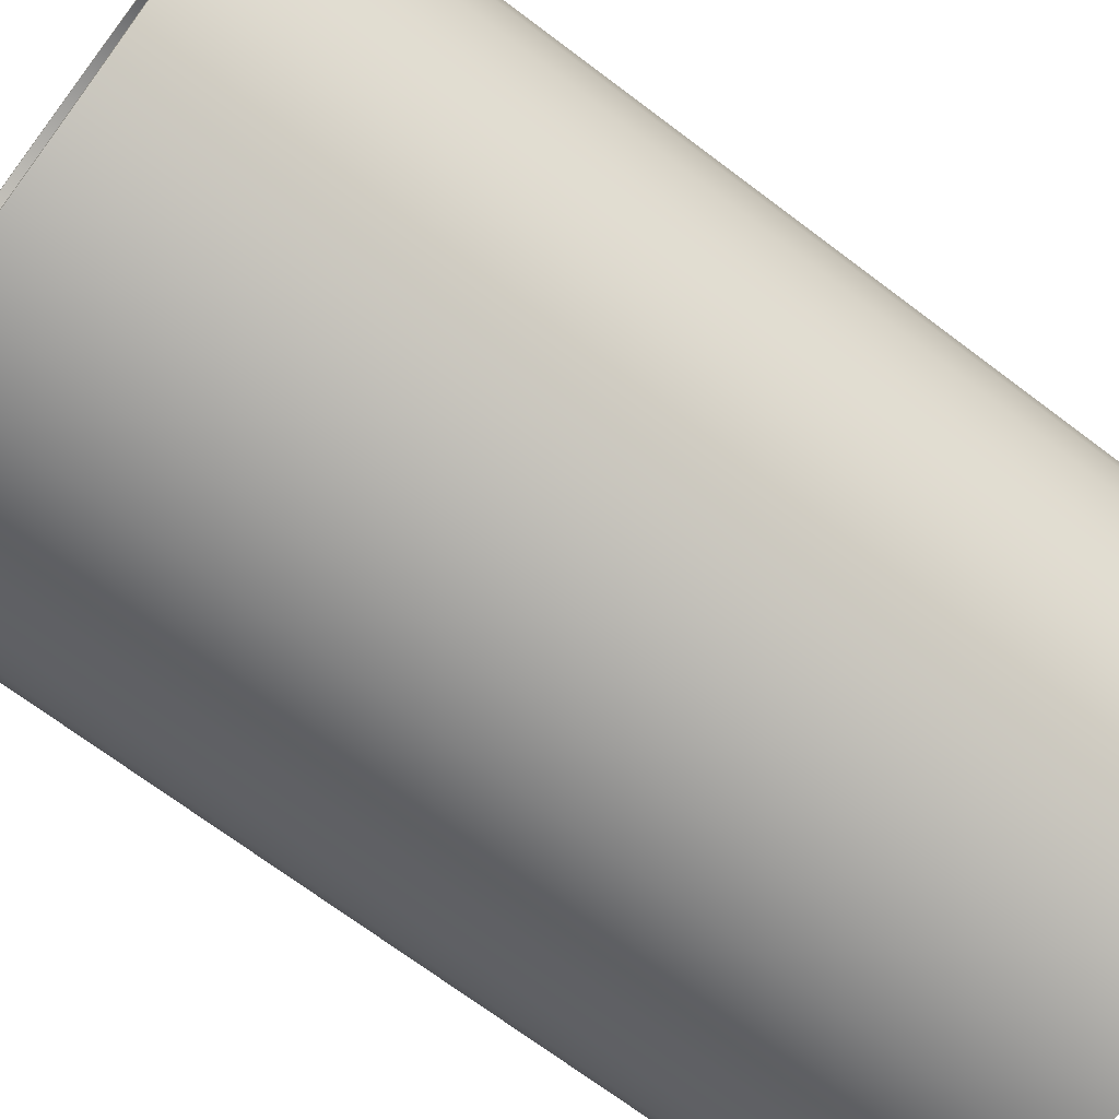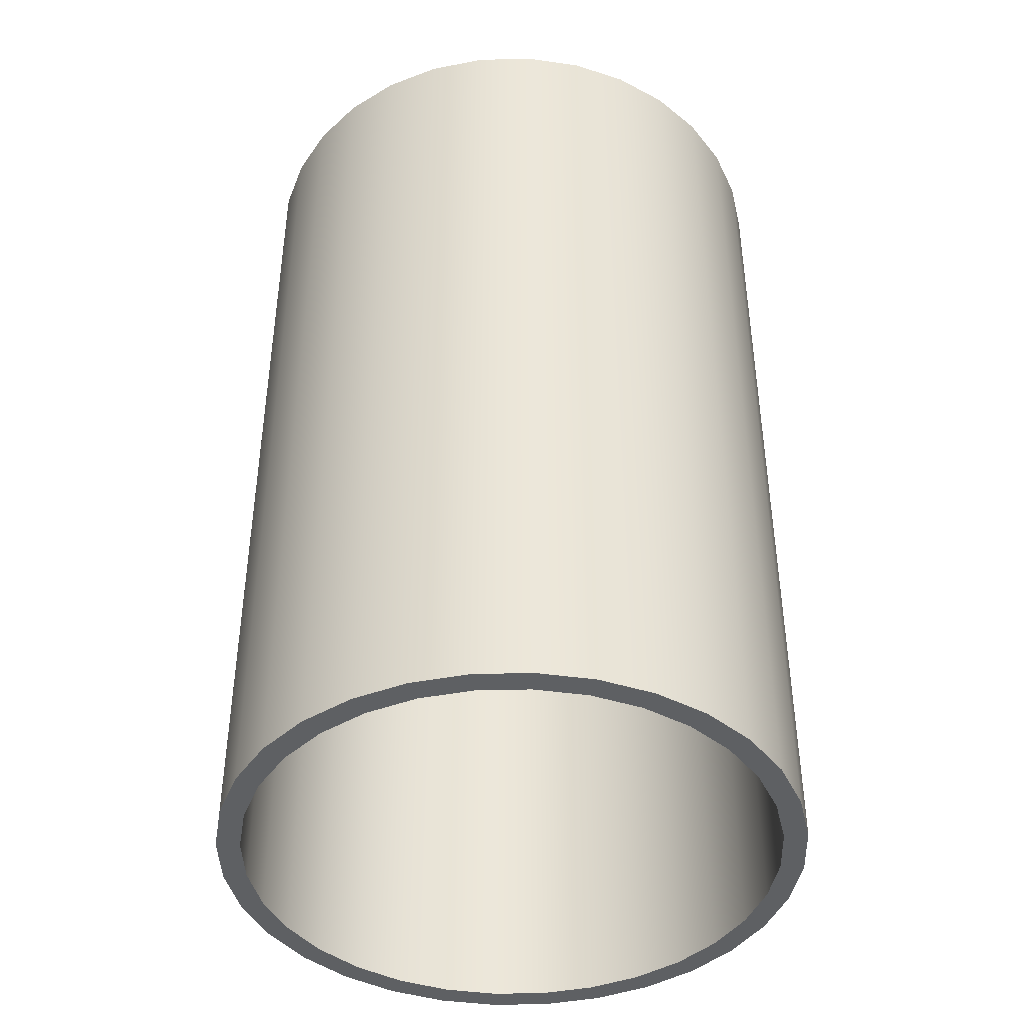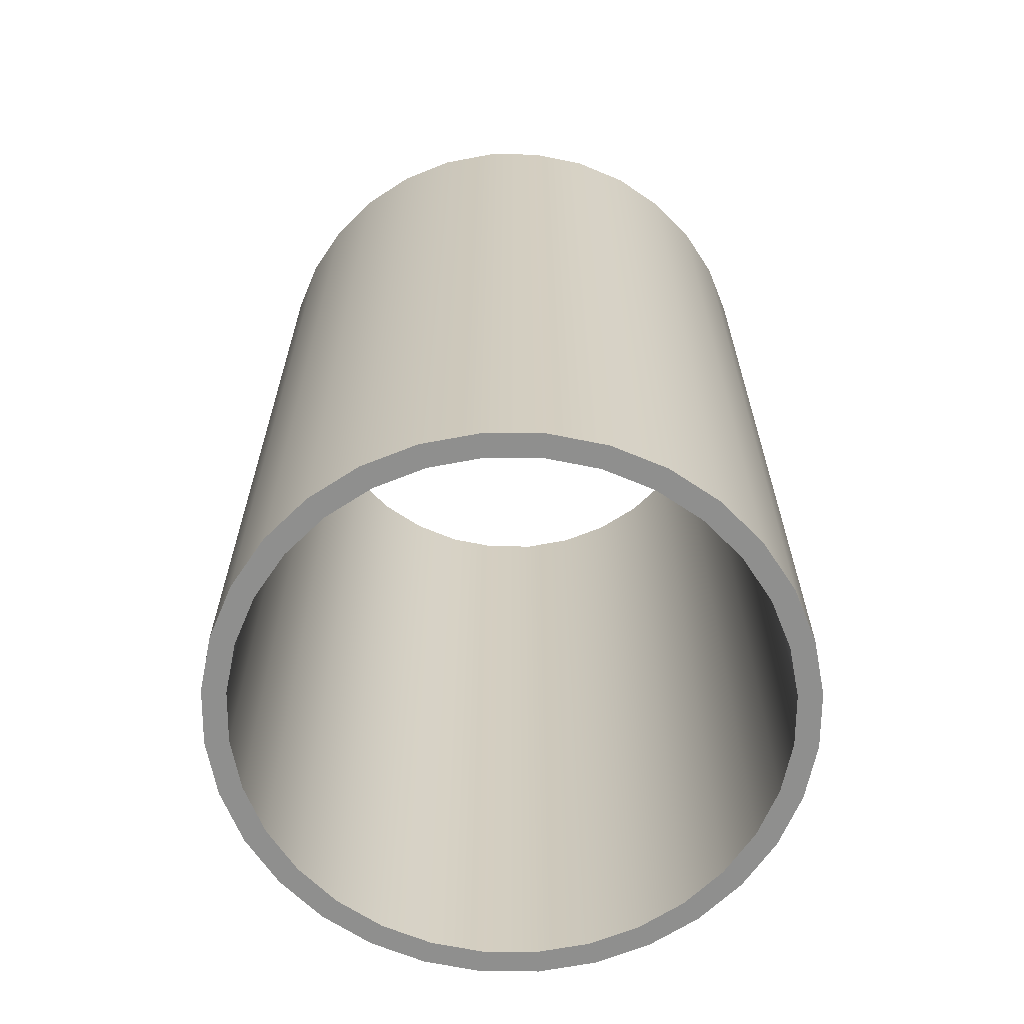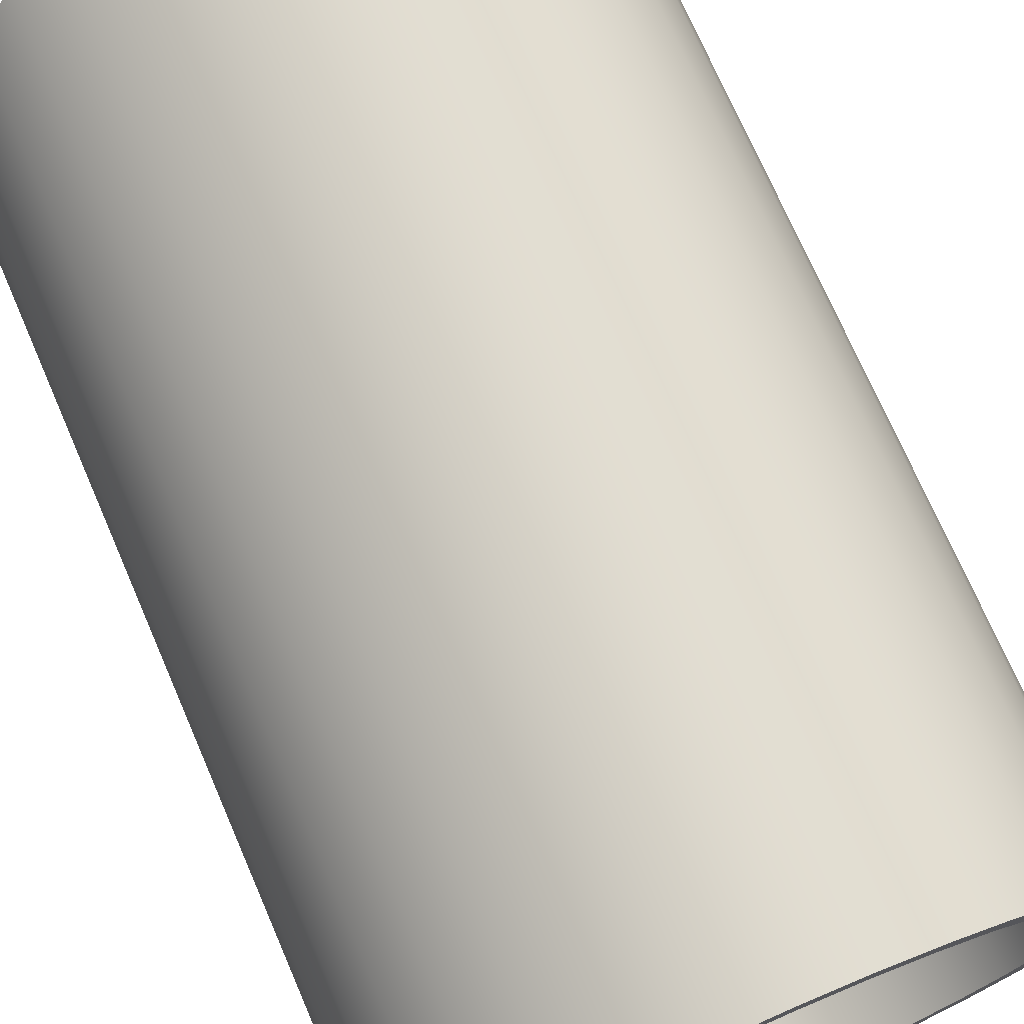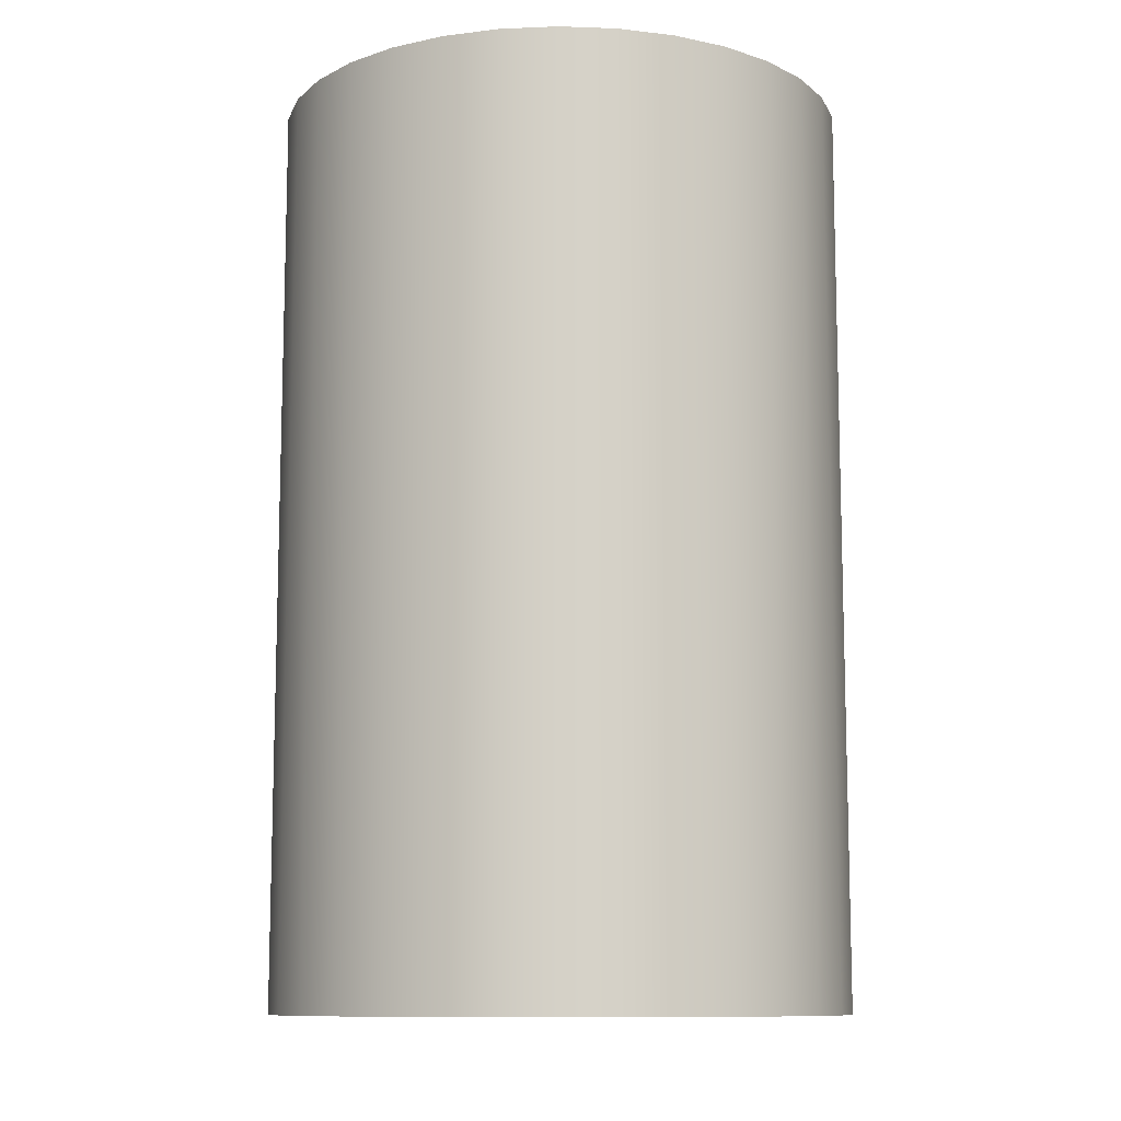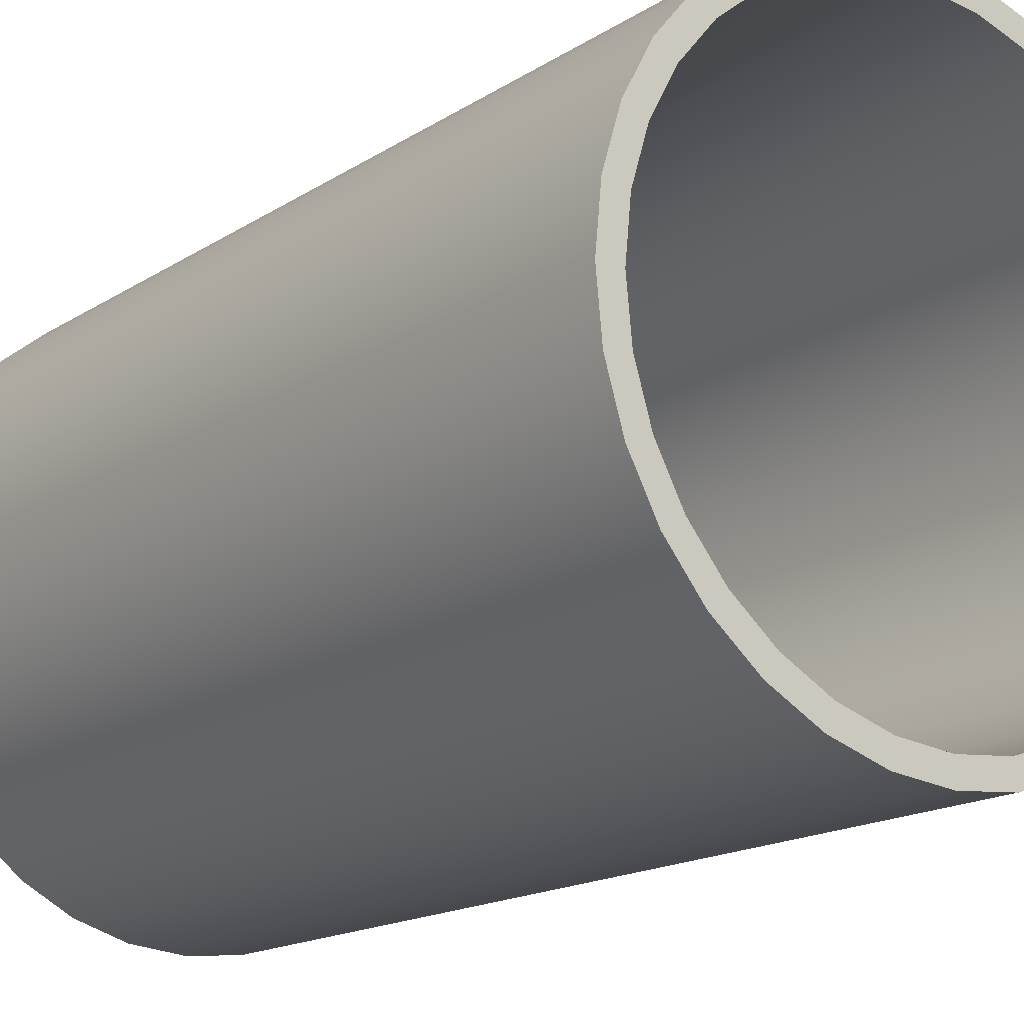
<metadata>
{"format":"obj","ext":"obj","renderer":"f3d","projection":"perspective","resolution":1024,"background":"white","views":[{"elev":-70.0,"azim":52.9,"up":"+Z"},{"elev":-42.7,"azim":18.6,"up":"+Y"},{"elev":-65.2,"azim":27.7,"up":"+Y"},{"elev":72.6,"azim":-23.4,"up":"+Z"},{"elev":-10.6,"azim":124.2,"up":"+Y"},{"elev":-16.3,"azim":142.5,"up":"+Z"}]}
</metadata>
<code>
o Cube.004
v 2.879 3.994 -0.5959
v 3.255 3.994 -0.5589
v 2.879 10.11 -0.5959
v 2.503 3.994 -0.5589
v 2.879 3.994 -0.4391
v 3.224 3.994 -0.4051
v 2.534 3.994 -0.4051
v 2.879 10.11 -0.4391
v 3.224 10.11 -0.4051
v 2.534 10.11 -0.4051
v 2.202 10.11 -0.3045
v 2.503 10.11 -0.5589
v 2.142 10.11 -0.4494
v 1.809 10.11 -0.2714
v 2.142 3.994 -0.4494
v 1.809 3.994 -0.2714
v 2.202 3.994 -0.3045
v 1.896 3.994 -0.141
v 1.628 3.994 0.07896
v 1.896 10.11 -0.141
v 1.628 10.11 0.07896
v 1.408 10.11 0.347
v 1.517 10.11 -0.03195
v 1.278 10.11 0.2598
v 1.517 3.994 -0.03195
v 1.278 3.994 0.2598
v 1.1 3.994 0.5927
v 1.408 3.994 0.347
v 1.245 3.994 0.6528
v 1.144 3.994 0.9846
v 1.245 10.11 0.6528
v 1.144 10.11 0.9846
v 1.1 10.11 0.5927
v 0.9905 10.11 0.954
v 0.9535 10.11 1.33
v 0.9905 3.994 0.954
v 0.9535 3.994 1.33
v 0.9905 3.994 1.705
v 1.11 3.994 1.33
v 1.144 3.994 1.675
v 1.11 10.11 1.33
v 1.144 10.11 1.675
v 1.245 10.11 2.006
v 0.9905 10.11 1.705
v 1.1 10.11 2.067
v 1.278 10.11 2.399
v 1.1 3.994 2.067
v 1.278 3.994 2.399
v 1.245 3.994 2.006
v 1.408 3.994 2.312
v 1.628 3.994 2.58
v 1.408 10.11 2.312
v 1.628 10.11 2.58
v 1.896 10.11 2.8
v 1.517 10.11 2.691
v 1.809 10.11 2.931
v 1.517 3.994 2.691
v 1.809 3.994 2.931
v 2.142 3.994 3.109
v 1.896 3.994 2.8
v 2.202 3.994 2.964
v 2.534 3.994 3.064
v 2.202 10.11 2.964
v 2.534 10.11 3.064
v 2.142 10.11 3.109
v 2.503 10.11 3.218
v 2.879 10.11 3.255
v 2.503 3.994 3.218
v 2.879 3.994 3.255
v 3.255 3.994 3.218
v 2.879 3.994 3.098
v 3.224 3.994 3.064
v 2.879 10.11 3.098
v 3.224 10.11 3.064
v 3.556 10.11 2.964
v 3.255 10.11 3.218
v 3.616 10.11 3.109
v 3.949 10.11 2.931
v 3.616 3.994 3.109
v 3.949 3.994 2.931
v 3.556 3.994 2.964
v 3.862 3.994 2.8
v 4.13 3.994 2.58
v 3.862 10.11 2.8
v 4.13 10.11 2.58
v 4.35 10.11 2.312
v 4.241 10.11 2.691
v 4.48 10.11 2.399
v 4.241 3.994 2.691
v 4.48 3.994 2.399
v 4.658 3.994 2.067
v 4.35 3.994 2.312
v 4.513 3.994 2.006
v 4.614 3.994 1.675
v 4.513 10.11 2.006
v 4.614 10.11 1.675
v 4.658 10.11 2.067
v 4.768 10.11 1.705
v 4.805 10.11 1.33
v 4.768 3.994 1.705
v 4.805 3.994 1.33
v 4.768 3.994 0.954
v 4.648 3.994 1.33
v 4.614 3.994 0.9846
v 4.648 10.11 1.33
v 4.614 10.11 0.9846
v 4.513 10.11 0.6528
v 4.768 10.11 0.954
v 4.658 10.11 0.5927
v 4.48 10.11 0.2598
v 4.658 3.994 0.5927
v 4.48 3.994 0.2598
v 4.513 3.994 0.6528
v 4.35 3.994 0.347
v 4.13 3.994 0.07896
v 4.35 10.11 0.347
v 4.13 10.11 0.07896
v 3.862 10.11 -0.141
v 4.241 10.11 -0.03195
v 3.949 10.11 -0.2714
v 4.241 3.994 -0.03195
v 3.949 3.994 -0.2714
v 3.616 3.994 -0.4494
v 3.862 3.994 -0.141
v 3.556 3.994 -0.3045
v 3.556 10.11 -0.3045
v 3.616 10.11 -0.4494
v 3.255 10.11 -0.5589
f 5 1 2 6
f 2 1 3 128
f 1 4 12 3
f 5 7 4 1
f 6 9 8 5
f 5 8 10 7
f 8 9 128 3
f 8 3 12 10
f 10 12 13 11
f 7 10 11 17
f 4 15 13 12
f 15 16 14 13
f 11 13 14 20
f 17 18 16 15
f 7 17 15 4
f 17 11 20 18
f 18 20 21 19
f 19 25 16 18
f 20 14 23 21
f 19 21 22 28
f 21 23 24 22
f 25 26 24 23
f 16 25 23 14
f 19 28 26 25
f 29 27 26 28
f 26 27 33 24
f 28 22 31 29
f 29 31 32 30
f 29 30 36 27
f 31 33 34 32
f 31 22 24 33
f 27 36 34 33
f 32 34 35 41
f 36 37 35 34
f 39 37 36 30
f 39 40 38 37
f 37 38 44 35
f 39 41 42 40
f 30 32 41 39
f 41 35 44 42
f 40 42 43 49
f 43 42 44 45
f 38 47 45 44
f 43 45 46 52
f 47 48 46 45
f 49 50 48 47
f 49 47 38 40
f 49 43 52 50
f 50 52 53 51
f 50 51 57 48
f 52 46 55 53
f 51 53 54 60
f 53 55 56 54
f 57 58 56 55
f 48 57 55 46
f 51 60 58 57
f 61 59 58 60
f 58 59 65 56
f 60 54 63 61
f 61 63 64 62
f 62 68 59 61
f 64 63 65 66
f 63 54 56 65
f 59 68 66 65
f 68 69 67 66
f 64 66 67 73
f 71 69 68 62
f 71 72 70 69
f 69 70 76 67
f 71 73 74 72
f 62 64 73 71
f 73 67 76 74
f 72 74 75 81
f 74 76 77 75
f 70 79 77 76
f 84 75 77 78
f 79 80 78 77
f 82 80 79 81
f 72 81 79 70
f 81 75 84 82
f 82 84 85 83
f 82 83 89 80
f 84 78 87 85
f 83 85 86 92
f 86 85 87 88
f 89 90 88 87
f 80 89 87 78
f 92 90 89 83
f 90 91 97 88
f 93 91 90 92
f 92 86 95 93
f 93 95 96 94
f 94 100 91 93
f 96 95 97 98
f 95 86 88 97
f 91 100 98 97
f 100 101 99 98
f 105 96 98 99
f 103 101 100 94
f 104 102 101 103
f 101 102 108 99
f 103 105 106 104
f 94 96 105 103
f 105 99 108 106
f 104 106 107 113
f 107 106 108 109
f 102 111 109 108
f 116 107 109 110
f 111 112 110 109
f 114 112 111 113
f 113 111 102 104
f 113 107 116 114
f 114 116 117 115
f 115 121 112 114
f 116 110 119 117
f 115 117 118 124
f 118 117 119 120
f 121 122 120 119
f 112 121 119 110
f 124 122 121 115
f 124 125 123 122
f 122 123 127 120
f 124 118 126 125
f 125 126 9 6
f 6 2 123 125
f 9 126 127 128
f 118 120 127 126
f 123 2 128 127

</code>
